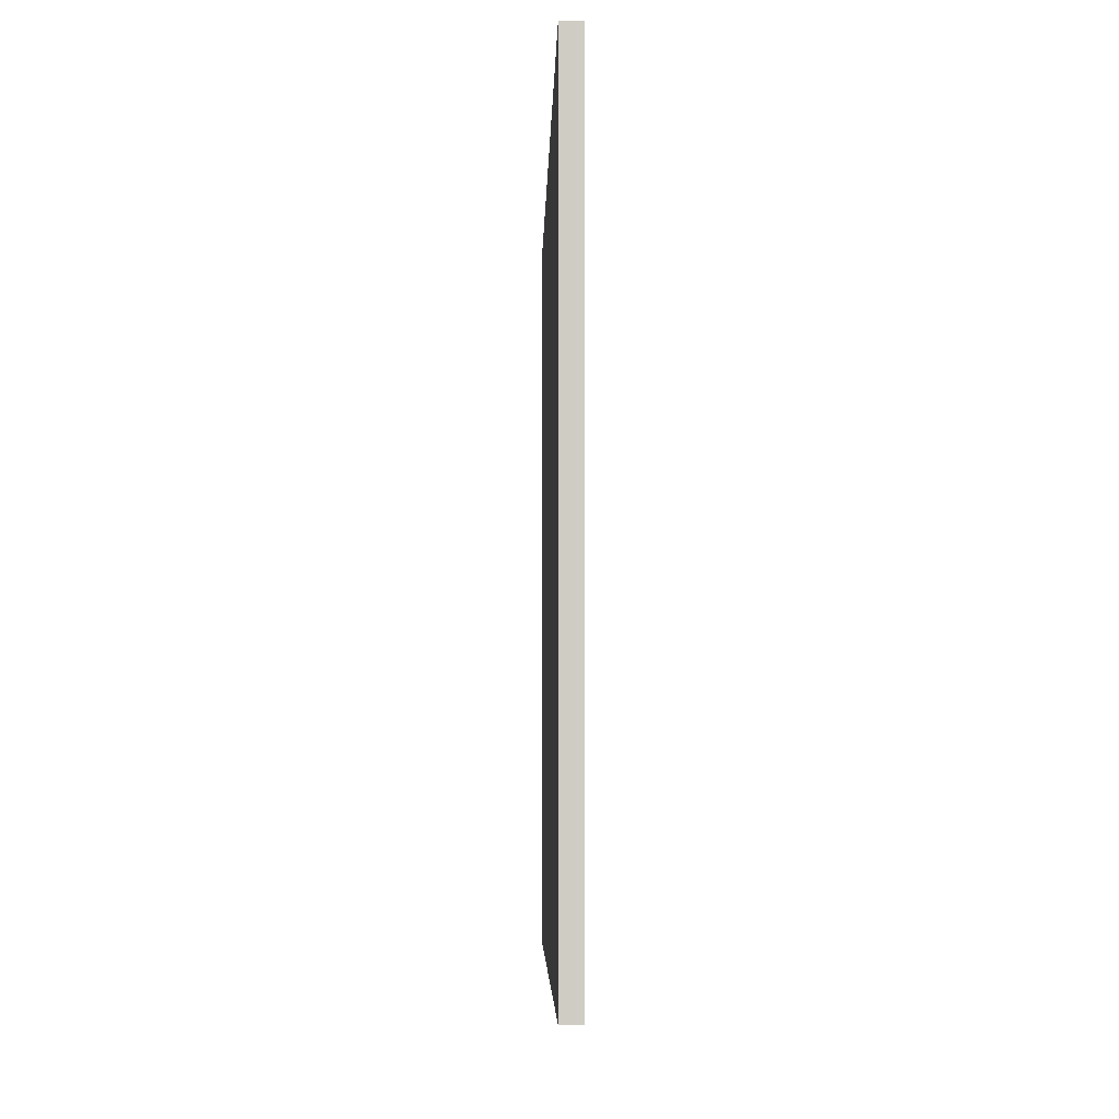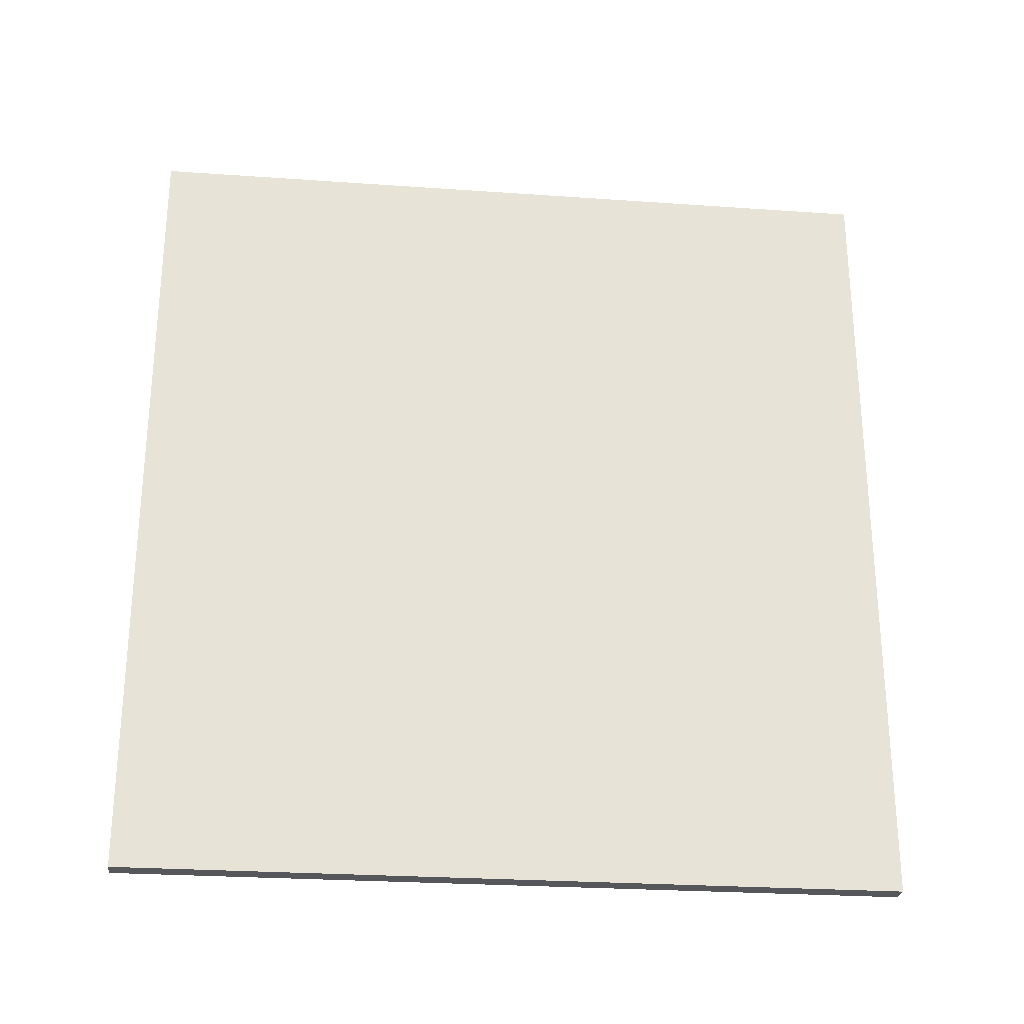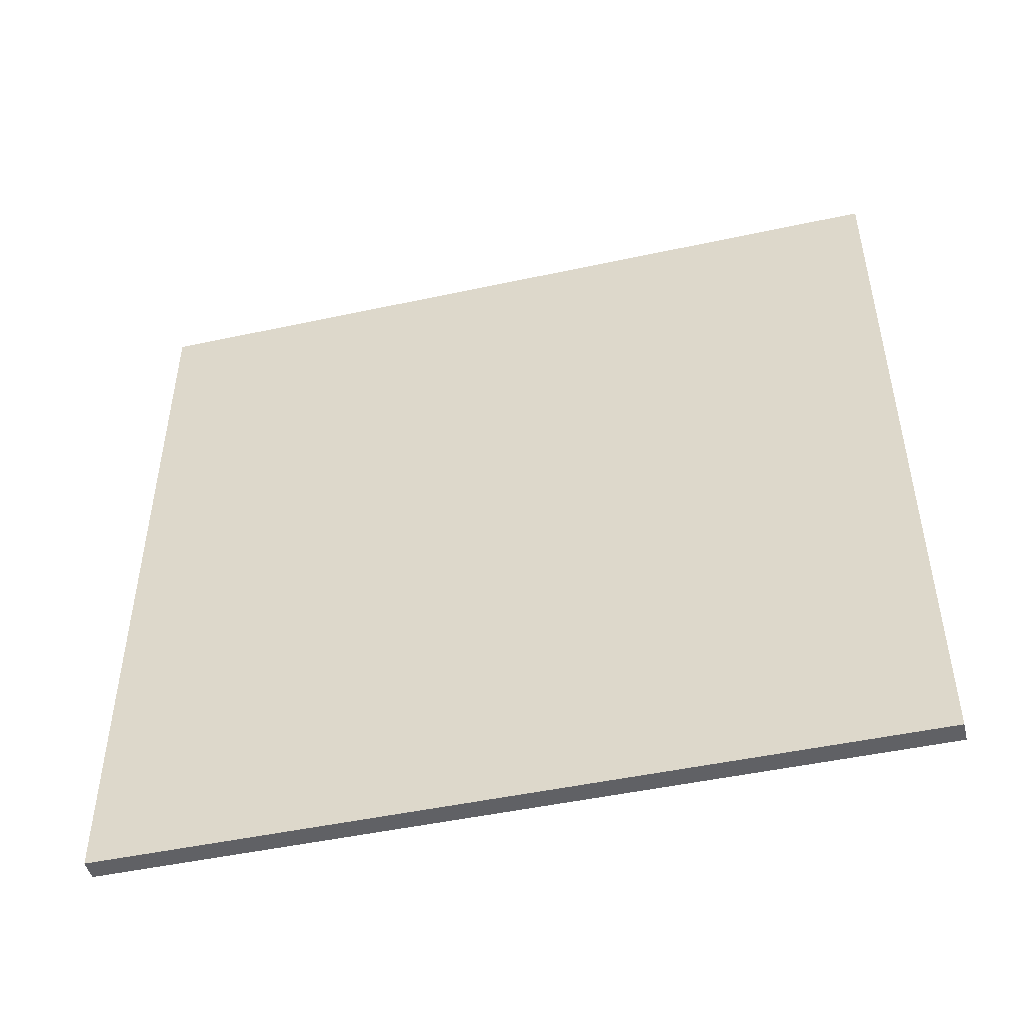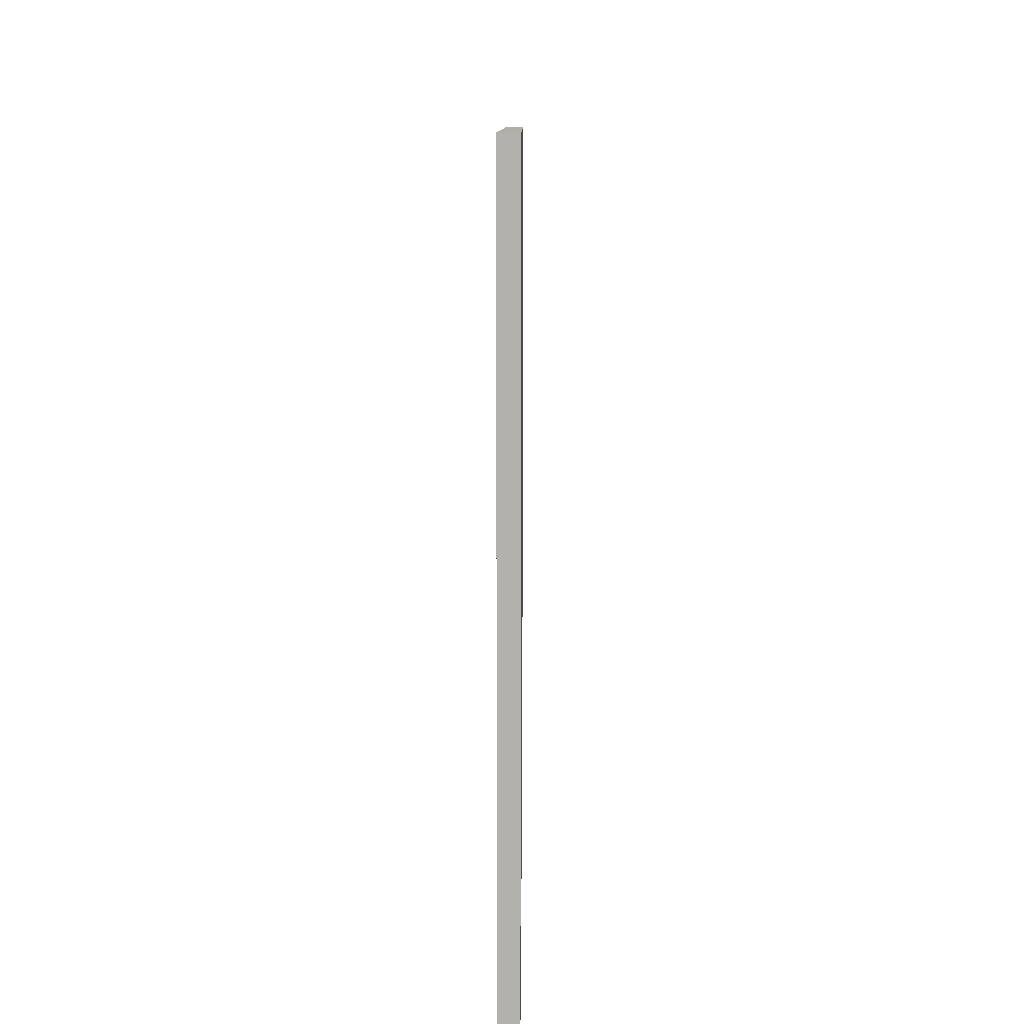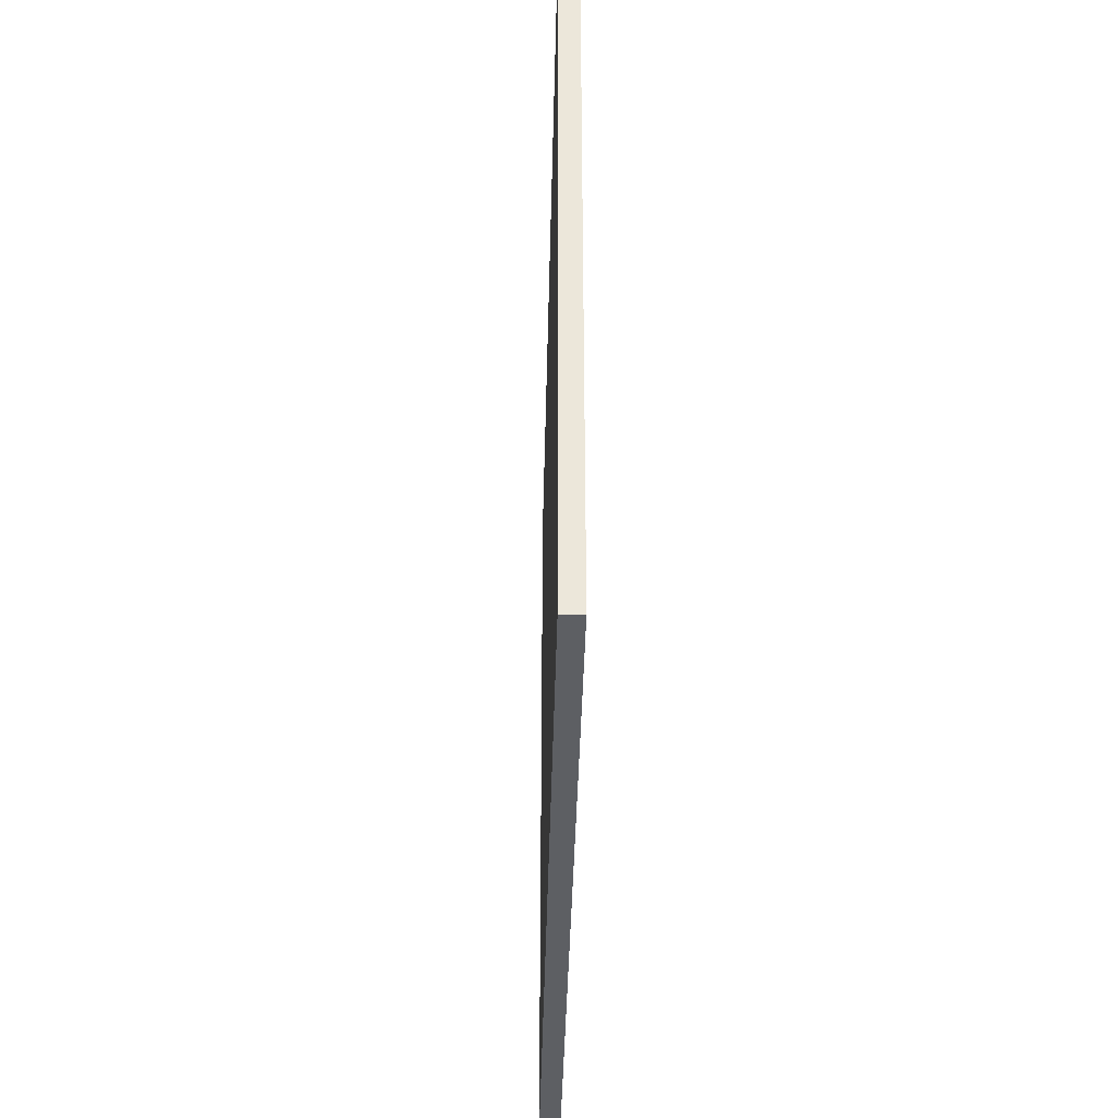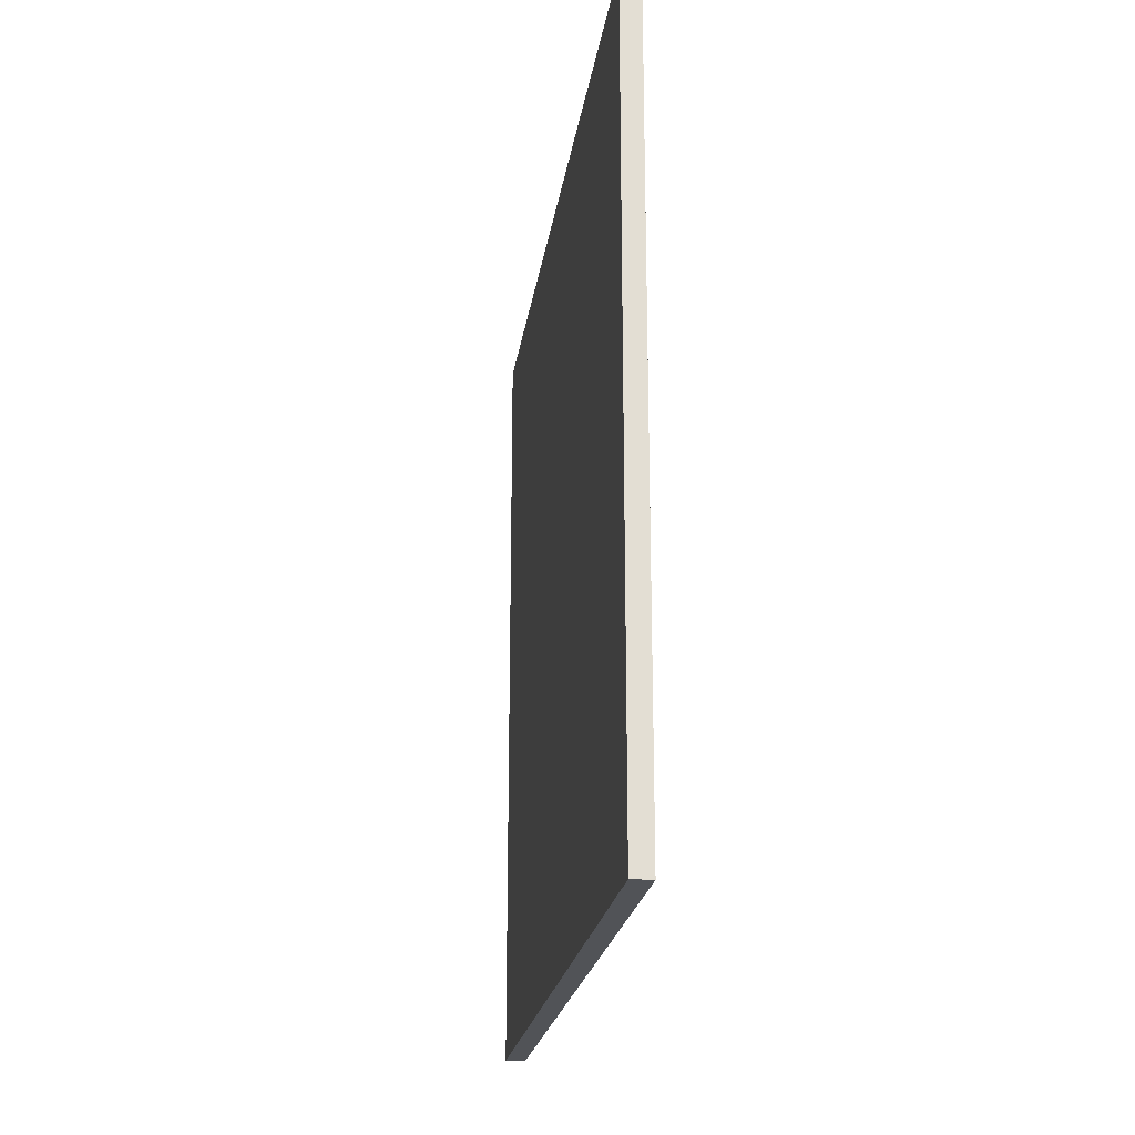
<metadata>
{"format":"obj","ext":"obj","renderer":"f3d","projection":"perspective","resolution":1024,"background":"white","views":[{"elev":-5.1,"azim":178.7,"up":"+Z"},{"elev":-26.4,"azim":-96.3,"up":"+Y"},{"elev":-47.8,"azim":103.7,"up":"+Z"},{"elev":10.7,"azim":-179.6,"up":"+Z"},{"elev":-39.9,"azim":178.7,"up":"+Z"},{"elev":-22.1,"azim":171.9,"up":"+Y"}]}
</metadata>
<code>
o Cube.009_Cube
v -0.01518 -0.6005 0.578
v -0.01518 0.6005 0.578
v -0.01518 0.6005 -0.578
v -0.01518 -0.6005 -0.578
v 0.01518 0.6005 -0.578
v 0.01518 -0.6005 -0.578
v 0.01518 0.6005 0.578
v 0.01518 -0.6005 0.578
f 1 2 3 4
f 4 3 5 6
f 6 5 7 8
f 8 7 2 1
f 4 6 8 1
f 5 3 2 7

</code>
